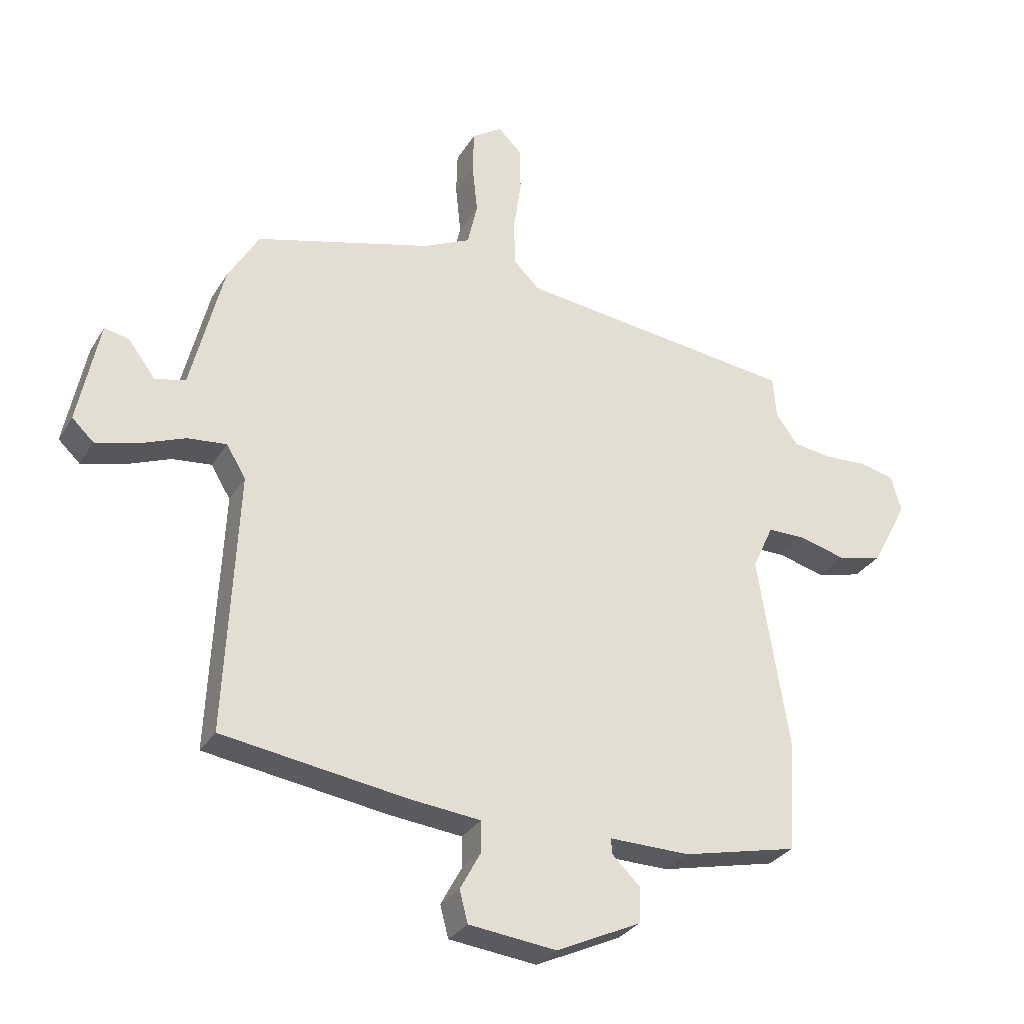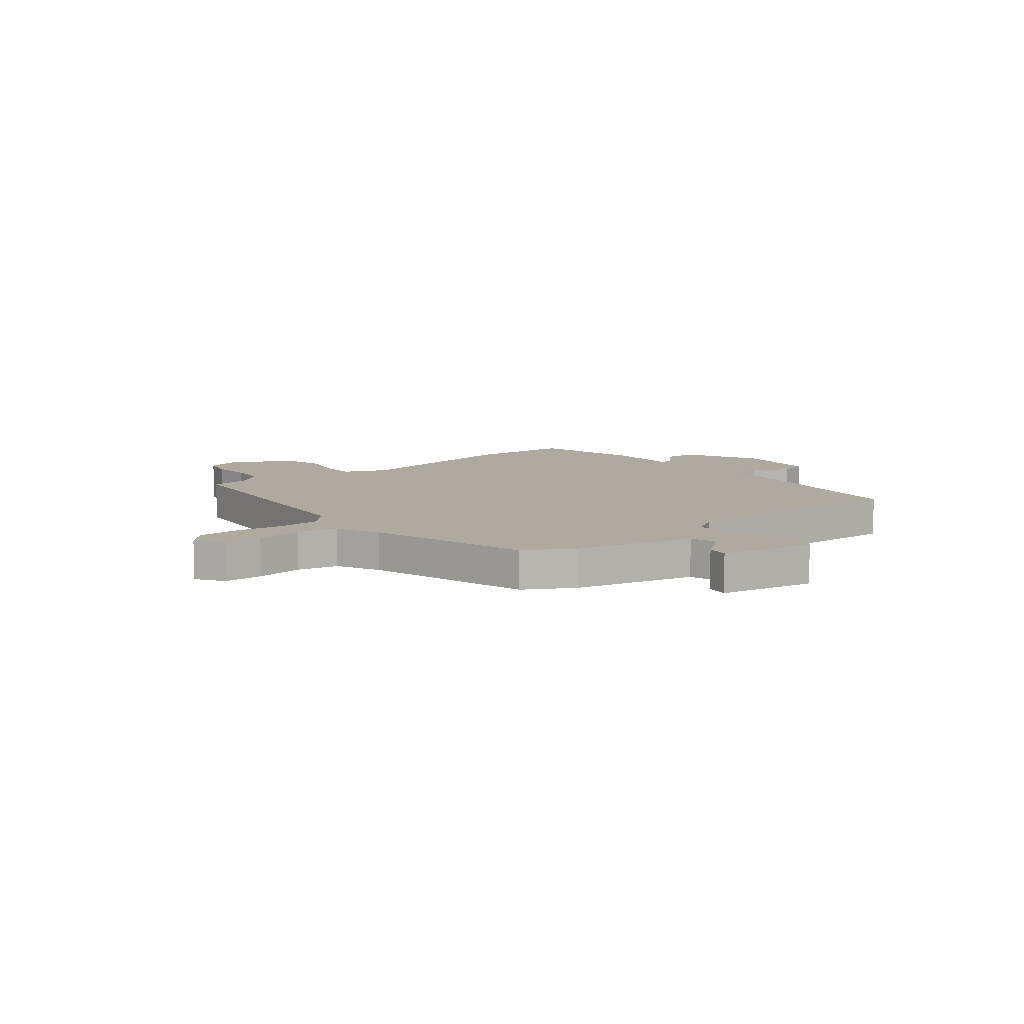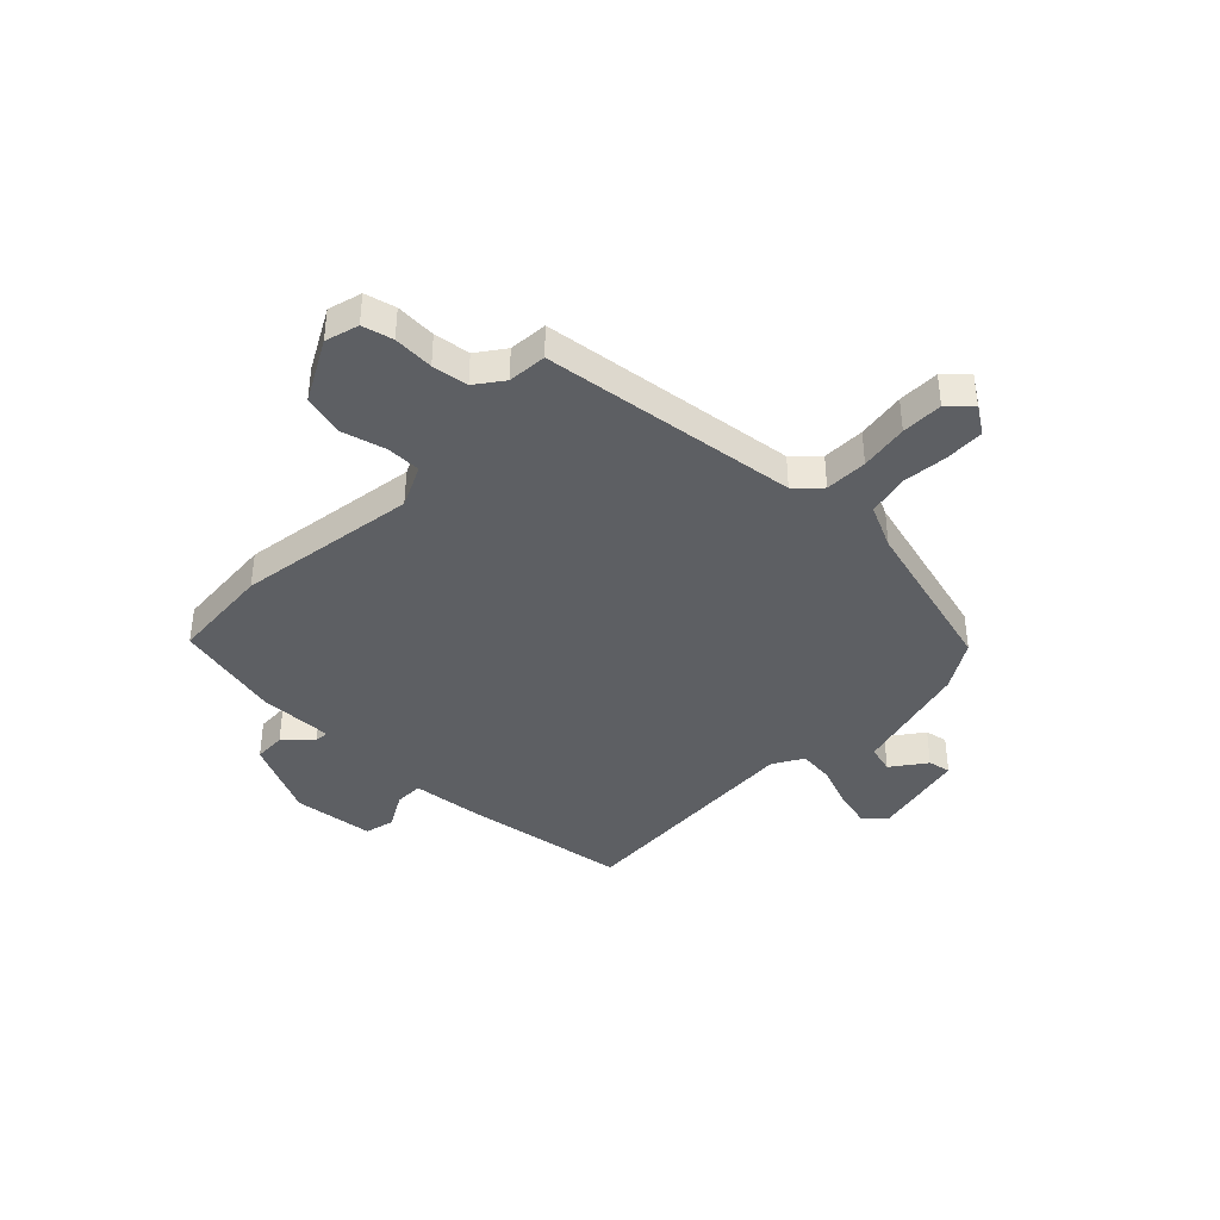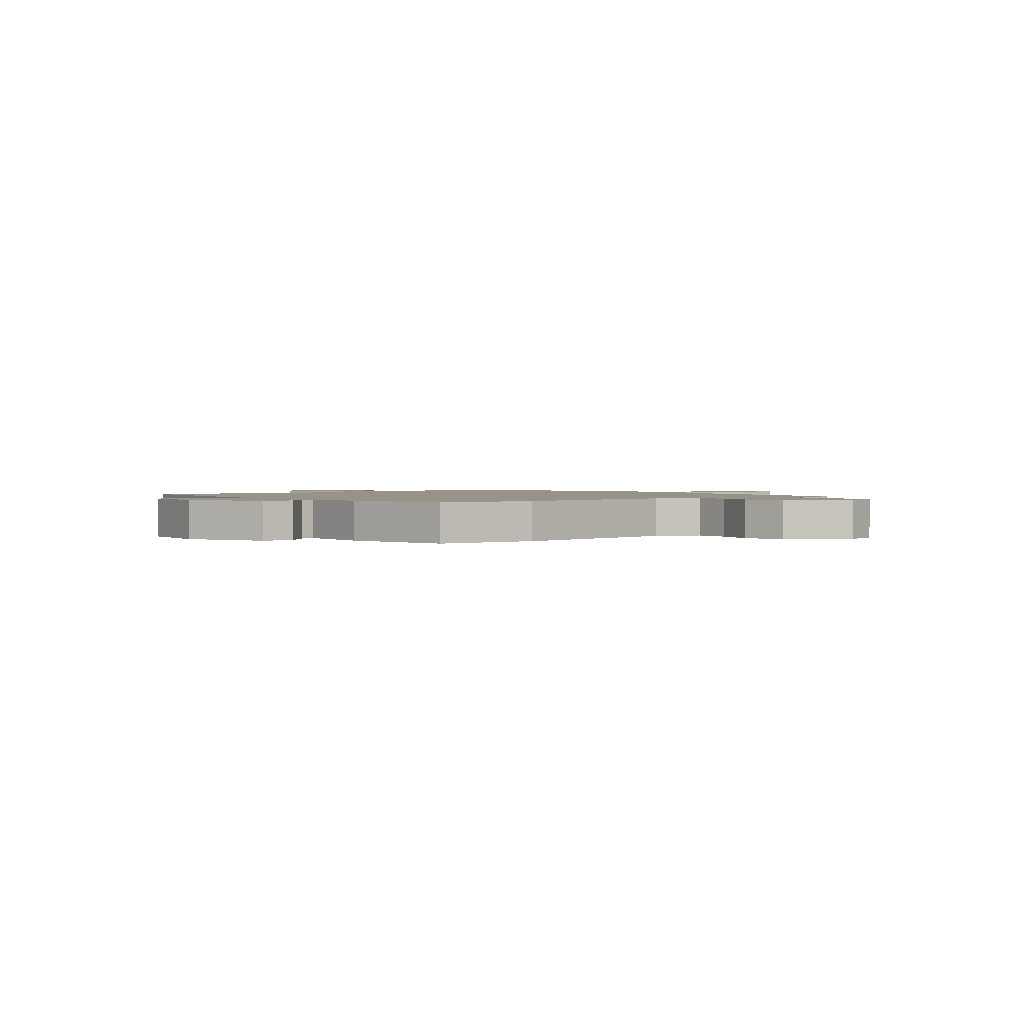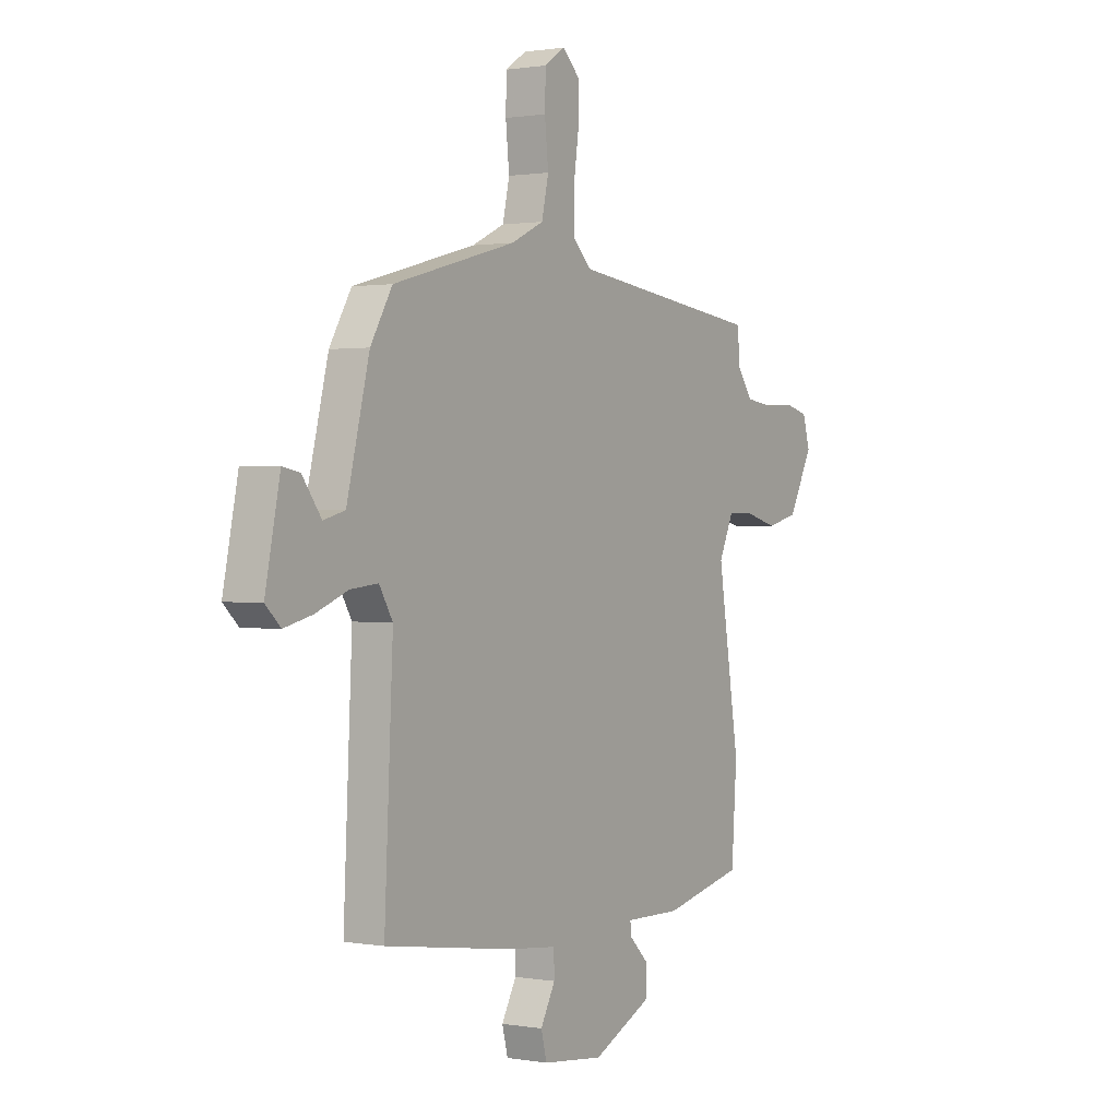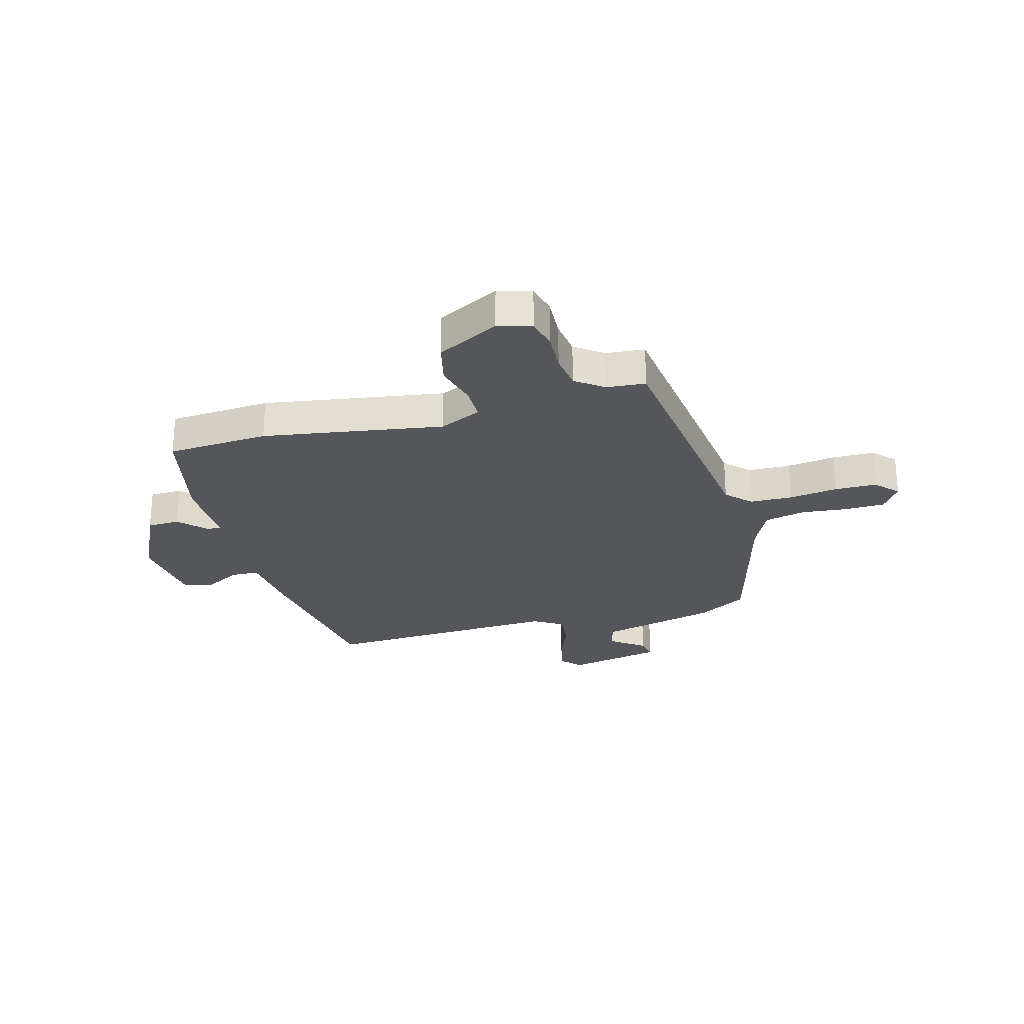
<metadata>
{"format":"obj","ext":"obj","renderer":"f3d","projection":"perspective","resolution":1024,"background":"white","views":[{"elev":-30.1,"azim":154.0,"up":"+Z"},{"elev":9.4,"azim":50.4,"up":"+Y"},{"elev":-40.1,"azim":-43.9,"up":"+Y"},{"elev":1.5,"azim":-127.4,"up":"+Y"},{"elev":0.9,"azim":122.2,"up":"+Z"},{"elev":-25.9,"azim":-74.6,"up":"+Y"}]}
</metadata>
<code>
v -0.5 0.07 -0.503
v -0.513 0.07 -0.315
v -0.46 0.07 0.018
v -0.496 0.07 0.096
v -0.561 0.07 0.096
v -0.64 0.07 0.075
v -0.718 0.07 0.094
v -0.779 0.07 0.209
v -0.761 0.07 0.271
v -0.704 0.07 0.285
v -0.629 0.07 0.281
v -0.562 0.07 0.29
v -0.524 0.07 0.341
v -0.518 0.07 0.413
v -0.042 0.07 0.471
v 0.002 0.07 0.514
v 0.004 0.07 0.593
v -0.009 0.07 0.683
v -0.008 0.07 0.76
v 0.033 0.07 0.799
v 0.084 0.07 0.765
v 0.086 0.07 0.692
v 0.077 0.07 0.606
v 0.094 0.07 0.531
v 0.174 0.07 0.493
v 0.476 0.07 0.411
v 0.529 0.07 0.321
v 0.584 0.07 0.1
v 0.636 0.07 0.086
v 0.683 0.07 0.149
v 0.725 0.07 0.157
v 0.761 0.07 -0.02
v 0.724 0.07 -0.055
v 0.655 0.07 -0.038
v 0.576 0.07 -0.007
v 0.509 0.07 0
v 0.476 0.07 -0.055
v 0.497 0.07 -0.499
v 0.185 0.07 -0.545
v 0.061 0.07 -0.558
v 0.06 0.07 -0.61
v 0.096 0.07 -0.676
v 0.082 0.07 -0.73
v -0.068 0.07 -0.747
v -0.213 0.07 -0.679
v -0.215 0.07 -0.619
v -0.167 0.07 -0.572
v -0.165 0.07 -0.546
v -0.303 0.07 -0.548
v -0.5 0 -0.503
v -0.513 0 -0.315
v -0.46 0 0.018
v -0.496 0 0.096
v -0.561 0 0.096
v -0.64 0 0.075
v -0.718 0 0.094
v -0.779 0 0.209
v -0.761 0 0.271
v -0.704 0 0.285
v -0.629 0 0.281
v -0.562 0 0.29
v -0.524 0 0.341
v -0.518 0 0.413
v -0.042 0 0.471
v 0.002 0 0.514
v 0.004 0 0.593
v -0.009 0 0.683
v -0.008 0 0.76
v 0.033 0 0.799
v 0.084 0 0.765
v 0.086 0 0.692
v 0.077 0 0.606
v 0.094 0 0.531
v 0.174 0 0.493
v 0.476 0 0.411
v 0.529 0 0.321
v 0.584 0 0.1
v 0.636 0 0.086
v 0.683 0 0.149
v 0.725 0 0.157
v 0.761 0 -0.02
v 0.724 0 -0.055
v 0.655 0 -0.038
v 0.576 0 -0.007
v 0.509 0 0
v 0.476 0 -0.055
v 0.497 0 -0.499
v 0.185 0 -0.545
v 0.061 0 -0.558
v 0.06 0 -0.61
v 0.096 0 -0.676
v 0.082 0 -0.73
v -0.068 0 -0.747
v -0.213 0 -0.679
v -0.215 0 -0.619
v -0.167 0 -0.572
v -0.165 0 -0.546
v -0.303 0 -0.548
f 1 2 3
f 49 1 3
f 48 49 3
f 45 46 47
f 44 45 47
f 43 44 47
f 42 43 47
f 41 42 47
f 40 41 47 48
f 48 3 4
f 40 48 4
f 39 40 4
f 38 39 4
f 37 38 4
f 33 34 35
f 32 33 35
f 31 32 35
f 30 31 35
f 29 30 35
f 28 29 35 36
f 27 28 36
f 26 27 36
f 25 26 36
f 36 37 4
f 25 36 4
f 24 25 4
f 21 22 23
f 20 21 23
f 19 20 23
f 18 19 23
f 17 18 23
f 16 17 23 24
f 13 14 15
f 12 13 15
f 9 10 11
f 8 9 11
f 7 8 11
f 6 7 11
f 5 6 11
f 5 11 12
f 4 5 12 15
f 15 16 24
f 4 15 24
f 52 51 50
f 52 50 98
f 52 98 97
f 96 95 94
f 96 94 93
f 96 93 92
f 96 92 91
f 96 91 90
f 97 96 90 89
f 53 52 97
f 53 97 89
f 53 89 88
f 53 88 87
f 53 87 86
f 84 83 82
f 84 82 81
f 84 81 80
f 84 80 79
f 84 79 78
f 85 84 78 77
f 85 77 76
f 85 76 75
f 85 75 74
f 53 86 85
f 53 85 74
f 53 74 73
f 72 71 70
f 72 70 69
f 72 69 68
f 72 68 67
f 72 67 66
f 73 72 66 65
f 64 63 62
f 64 62 61
f 60 59 58
f 60 58 57
f 60 57 56
f 60 56 55
f 60 55 54
f 61 60 54
f 64 61 54 53
f 73 65 64
f 73 64 53
f 1 50 51 2
f 2 51 52 3
f 3 52 53 4
f 4 53 54 5
f 5 54 55 6
f 6 55 56 7
f 7 56 57 8
f 8 57 58 9
f 9 58 59 10
f 10 59 60 11
f 11 60 61 12
f 12 61 62 13
f 13 62 63 14
f 14 63 64 15
f 15 64 65 16
f 16 65 66 17
f 17 66 67 18
f 18 67 68 19
f 19 68 69 20
f 20 69 70 21
f 21 70 71 22
f 22 71 72 23
f 23 72 73 24
f 24 73 74 25
f 25 74 75 26
f 26 75 76 27
f 27 76 77 28
f 28 77 78 29
f 29 78 79 30
f 30 79 80 31
f 31 80 81 32
f 32 81 82 33
f 33 82 83 34
f 34 83 84 35
f 35 84 85 36
f 36 85 86 37
f 37 86 87 38
f 38 87 88 39
f 39 88 89 40
f 40 89 90 41
f 41 90 91 42
f 42 91 92 43
f 43 92 93 44
f 44 93 94 45
f 45 94 95 46
f 46 95 96 47
f 47 96 97 48
f 48 97 98 49
f 49 98 50 1

</code>
